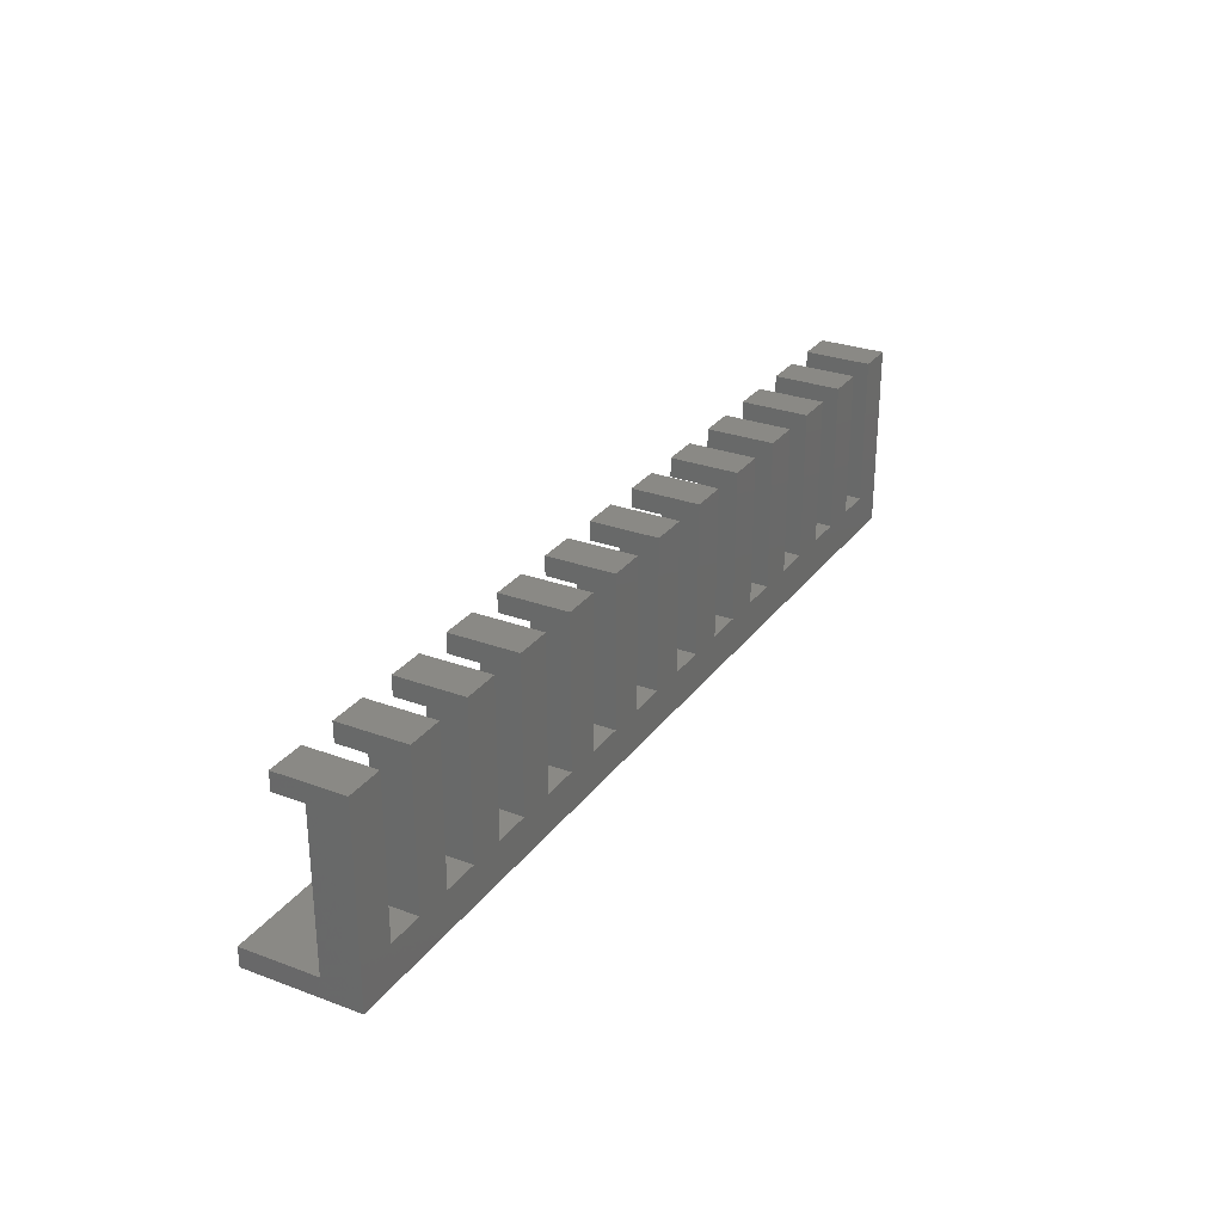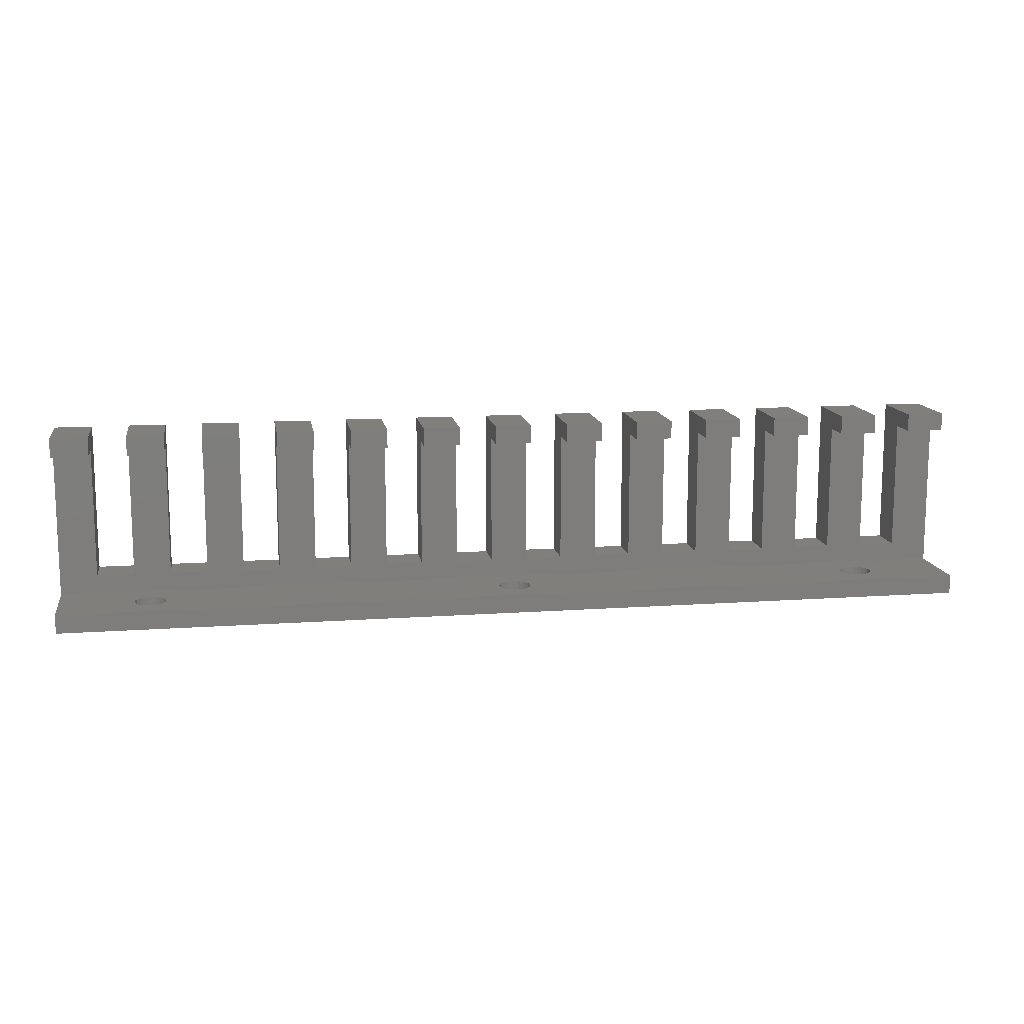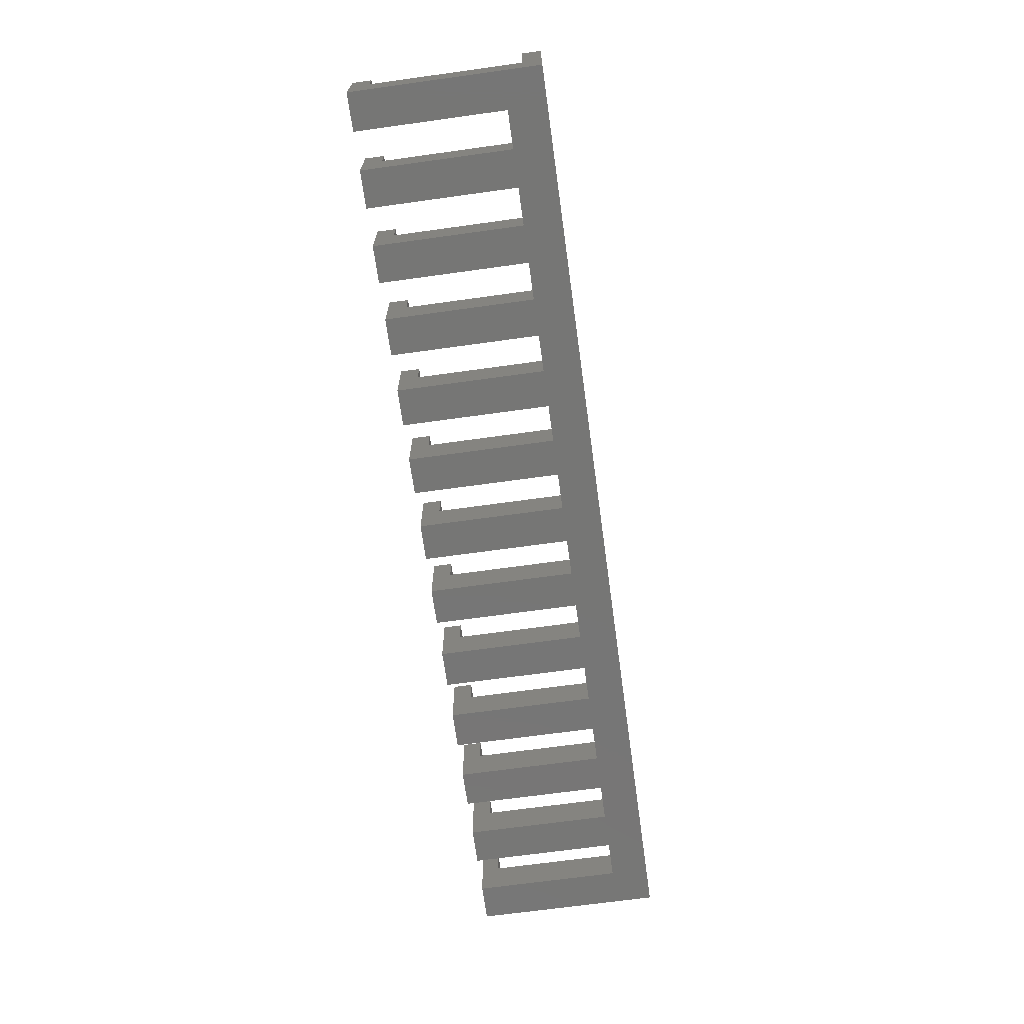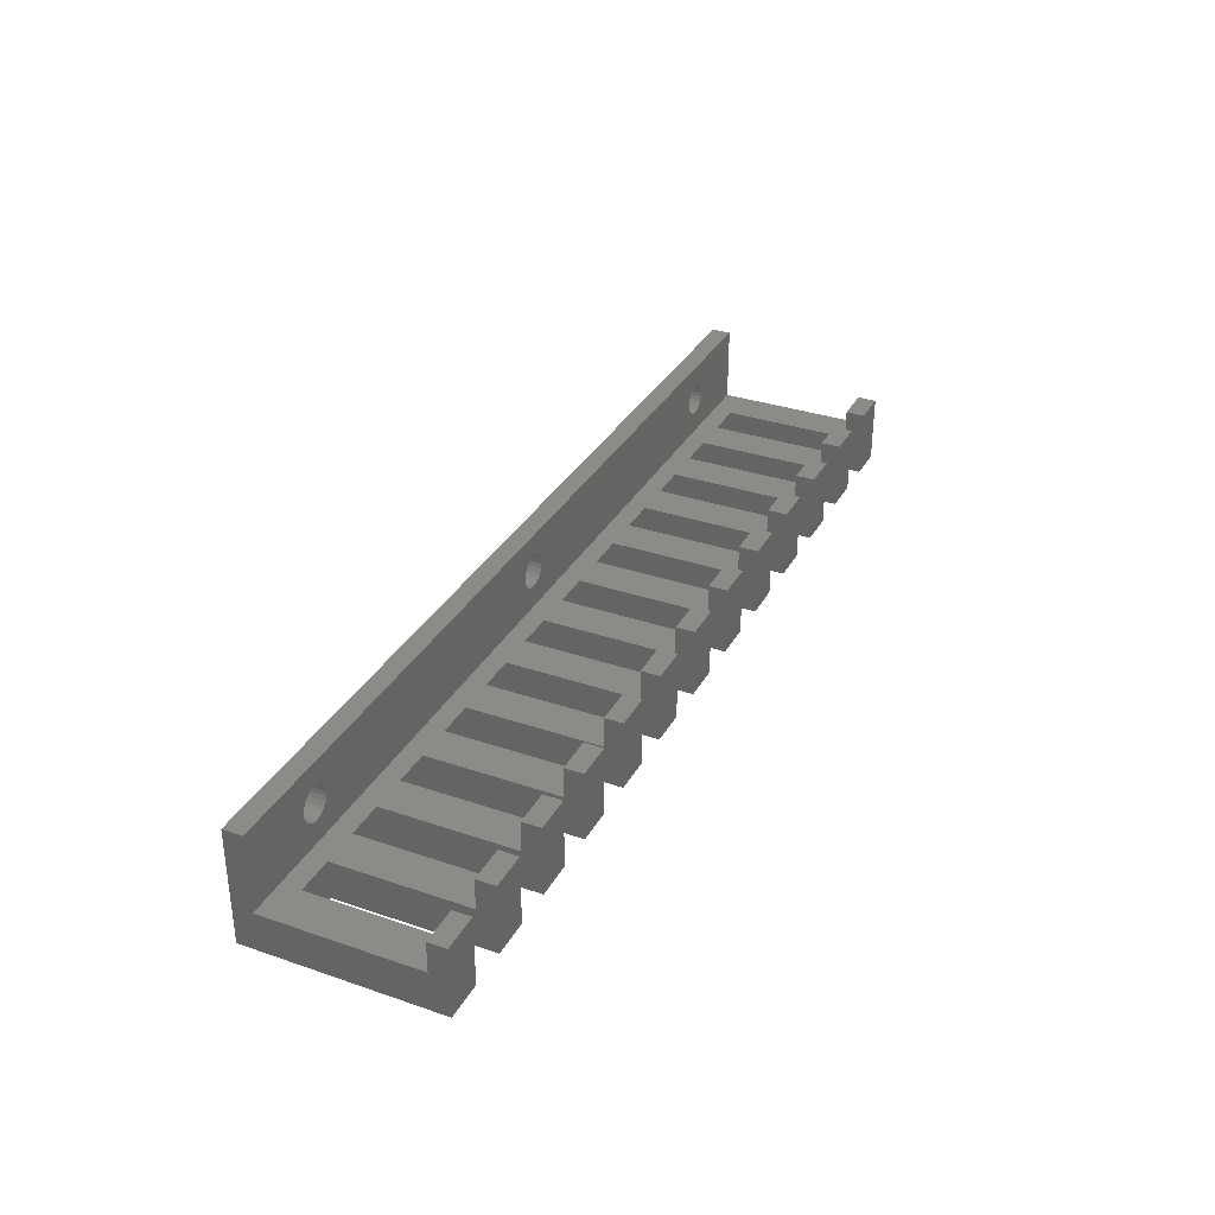
<metadata>
{"format":"stl","ext":"stl","renderer":"f3d","projection":"perspective","resolution":1024,"background":"white","views":[{"elev":28.5,"azim":119.1,"up":"+Y"},{"elev":12.8,"azim":-9.4,"up":"+Y"},{"elev":-68.6,"azim":-82.1,"up":"+Z"},{"elev":33.2,"azim":115.2,"up":"+Z"}]}
</metadata>
<code>
# stl→obj: 306 verts, 620 faces
v 42.83 135.3 -2.256e-14
v 37.85 115.4 -2.256e-14
v 37.85 135.3 -2.256e-14
v 52.83 135.3 -2.256e-14
v 47.83 115.4 -2.256e-14
v 47.83 135.3 -2.256e-14
v 62.83 135.3 -2.256e-14
v 57.83 115.4 -2.256e-14
v 57.83 135.3 -2.256e-14
v 72.83 135.3 -2.256e-14
v 67.83 115.4 -2.256e-14
v 67.83 135.3 -2.256e-14
v 82.83 135.3 -2.256e-14
v 77.83 115.4 -2.256e-14
v 77.83 135.3 -2.256e-14
v 92.83 135.3 -2.256e-14
v 87.83 115.4 -2.256e-14
v 87.83 135.3 -2.256e-14
v 102.8 135.3 -2.256e-14
v 97.83 115.4 -2.256e-14
v 97.83 135.3 -2.256e-14
v 112.8 135.3 -2.256e-14
v 107.8 115.4 -2.256e-14
v 107.8 135.3 -2.256e-14
v 122.8 135.3 -2.256e-14
v 117.8 115.4 -2.256e-14
v 117.8 135.3 -2.256e-14
v 132.8 135.3 -2.256e-14
v 127.8 115.4 -2.256e-14
v 127.8 135.3 -2.256e-14
v 142.8 135.3 -2.256e-14
v 137.8 115.4 -2.256e-14
v 137.8 135.3 -2.256e-14
v 152.9 135.3 -2.256e-14
v 147.8 115.4 -2.256e-14
v 147.8 135.3 -2.256e-14
v 32.85 135.3 -2.256e-14
v 27.85 110.2 -2.256e-14
v 27.85 135.3 -2.256e-14
v 32.85 115.4 -2.256e-14
v 152.9 110.2 -2.256e-14
v 42.83 115.4 -2.256e-14
v 52.83 115.4 -2.256e-14
v 62.83 115.4 -2.256e-14
v 72.83 115.4 -2.256e-14
v 82.83 115.4 -2.256e-14
v 92.83 115.4 -2.256e-14
v 102.8 115.4 -2.256e-14
v 112.8 115.4 -2.256e-14
v 122.8 115.4 -2.256e-14
v 132.8 115.4 -2.256e-14
v 142.8 115.4 -2.256e-14
v 152.9 112.8 5
v 152.9 110.2 15
v 152.9 132.9 5
v 152.9 132.9 9
v 152.9 135.3 9
v 152.9 112.8 15
v 27.85 135.3 9
v 27.85 132.8 5
v 27.85 132.8 9
v 27.85 112.8 15
v 27.85 110.2 15
v 27.85 112.8 5
v 32.85 135.3 9
v 32.85 115.4 5
v 32.85 132.8 5
v 32.85 132.8 9
v 37.85 115.4 5
v 37.85 135.3 9
v 37.85 132.8 5
v 37.85 132.8 9
v 42.83 135.3 9
v 42.83 115.4 5
v 42.83 132.8 5
v 42.83 132.8 9
v 47.83 115.4 5
v 47.83 135.3 9
v 47.83 132.9 5
v 47.83 132.9 9
v 52.83 135.3 9
v 52.83 115.4 5
v 52.83 132.9 5
v 52.83 132.9 9
v 57.83 115.4 5
v 57.83 135.3 9
v 57.83 132.8 5
v 57.83 132.8 9
v 62.83 135.3 9
v 62.83 115.4 5
v 62.83 132.8 5
v 62.83 132.8 9
v 67.83 115.4 5
v 67.83 135.3 9
v 67.83 132.8 5
v 67.83 132.8 9
v 72.83 135.3 9
v 72.83 115.4 5
v 72.83 132.8 5
v 72.83 132.8 9
v 77.83 115.4 5
v 77.83 135.3 9
v 77.83 132.9 5
v 77.83 132.9 9
v 82.83 135.3 9
v 82.83 115.4 5
v 82.83 132.9 5
v 82.83 132.9 9
v 87.83 115.4 5
v 87.83 135.3 9
v 87.83 132.9 5
v 87.83 132.9 9
v 92.83 135.3 9
v 92.83 115.4 5
v 92.83 132.9 5
v 92.83 132.9 9
v 97.83 115.4 5
v 97.83 135.3 9
v 97.83 132.8 5
v 97.83 132.8 9
v 102.8 135.3 9
v 102.8 115.4 5
v 102.8 132.8 5
v 102.8 132.8 9
v 107.8 115.4 5
v 107.8 135.3 9
v 107.8 132.9 5
v 107.8 132.9 9
v 112.8 135.3 9
v 112.8 115.4 5
v 112.8 132.9 5
v 112.8 132.9 9
v 117.8 115.4 5
v 117.8 135.3 9
v 117.8 132.8 5
v 117.8 132.8 9
v 122.8 135.3 9
v 122.8 115.4 5
v 122.8 132.8 5
v 122.8 132.8 9
v 127.8 115.4 5
v 127.8 135.3 9
v 127.8 132.8 5
v 127.8 132.8 9
v 132.8 135.3 9
v 132.8 115.4 5
v 132.8 132.8 5
v 132.8 132.8 9
v 137.8 115.4 5
v 137.8 135.3 9
v 137.8 132.8 5
v 137.8 132.8 9
v 142.8 135.3 9
v 142.8 115.4 5
v 142.8 132.8 5
v 142.8 132.8 9
v 147.8 115.4 5
v 147.8 135.3 9
v 147.8 132.9 5
v 147.8 132.9 9
v 90.62 112.8 7.872
v 139.8 112.8 7.875
v 140.4 112.8 7.8
v 91.18 112.8 8.012
v 139.3 112.8 8.095
v 91.68 112.8 8.292
v 138.8 112.8 8.444
v 92.09 112.8 8.692
v 138.5 112.8 8.9
v 92.39 112.8 9.185
v 138.3 112.8 9.431
v 92.55 112.8 9.737
v 138.2 112.8 10
v 92.55 112.8 10.31
v 138.3 112.8 10.57
v 92.41 112.8 10.87
v 138.5 112.8 11.1
v 92.14 112.8 11.37
v 138.8 112.8 11.56
v 91.74 112.8 11.78
v 139.3 112.8 11.91
v 91.24 112.8 12.08
v 139.8 112.8 12.13
v 90.69 112.8 12.23
v 140.4 112.8 12.2
v 40.1 112.8 7.915
v 39.55 112.8 7.988
v 39.03 112.8 8.202
v 90.05 112.8 7.881
v 38.58 112.8 8.543
v 38.24 112.8 8.986
v 38.03 112.8 9.503
v 37.96 112.8 10.06
v 38.03 112.8 10.61
v 38.24 112.8 11.13
v 38.58 112.8 11.57
v 39.03 112.8 11.91
v 39.55 112.8 12.13
v 40.1 112.8 12.2
v 90.12 112.8 12.24
v 90.37 112.8 12.25
v 141.5 112.8 8.095
v 141 112.8 7.875
v 141.9 112.8 8.444
v 142.3 112.8 8.9
v 142.5 112.8 9.431
v 142.6 112.8 10
v 142.5 112.8 10.57
v 142.3 112.8 11.1
v 141.9 112.8 11.56
v 141.5 112.8 11.91
v 141 112.8 12.13
v 89.5 112.8 8.038
v 40.65 112.8 7.988
v 41.17 112.8 8.202
v 89 112.8 8.333
v 41.61 112.8 8.543
v 88.6 112.8 8.745
v 41.96 112.8 8.986
v 88.32 112.8 9.247
v 42.17 112.8 9.503
v 88.18 112.8 9.804
v 42.24 112.8 10.06
v 88.19 112.8 10.38
v 42.17 112.8 10.61
v 88.35 112.8 10.93
v 41.96 112.8 11.13
v 88.64 112.8 11.42
v 41.61 112.8 11.57
v 89.06 112.8 11.82
v 41.17 112.8 11.91
v 89.56 112.8 12.1
v 40.65 112.8 12.13
v 89.5 110.2 8.038
v 40.1 110.2 7.915
v 90.05 110.2 7.881
v 40.65 110.2 7.988
v 41.17 110.2 8.202
v 89 110.2 8.333
v 41.61 110.2 8.543
v 88.6 110.2 8.745
v 41.96 110.2 8.986
v 88.32 110.2 9.247
v 42.17 110.2 9.503
v 88.18 110.2 9.804
v 42.24 110.2 10.06
v 88.19 110.2 10.38
v 42.17 110.2 10.61
v 88.35 110.2 10.93
v 41.96 110.2 11.13
v 88.64 110.2 11.42
v 41.61 110.2 11.57
v 89.06 110.2 11.82
v 41.17 110.2 11.91
v 89.56 110.2 12.1
v 40.65 110.2 12.13
v 90.12 110.2 12.24
v 40.1 110.2 12.2
v 140.4 110.2 7.8
v 141 110.2 7.875
v 141.5 110.2 8.095
v 141.9 110.2 8.444
v 142.3 110.2 8.9
v 142.5 110.2 9.431
v 142.6 110.2 10
v 142.5 110.2 10.57
v 142.3 110.2 11.1
v 141.9 110.2 11.56
v 141.5 110.2 11.91
v 141 110.2 12.13
v 140.4 110.2 12.2
v 90.69 110.2 12.23
v 90.37 110.2 12.25
v 39.03 110.2 8.202
v 39.55 110.2 7.988
v 90.62 110.2 7.872
v 38.58 110.2 8.543
v 38.24 110.2 8.986
v 38.03 110.2 9.503
v 37.96 110.2 10.06
v 38.03 110.2 10.61
v 38.24 110.2 11.13
v 38.58 110.2 11.57
v 39.03 110.2 11.91
v 39.55 110.2 12.13
v 139.8 110.2 7.875
v 91.18 110.2 8.012
v 139.3 110.2 8.095
v 91.68 110.2 8.292
v 138.8 110.2 8.444
v 92.09 110.2 8.692
v 138.5 110.2 8.9
v 92.39 110.2 9.185
v 138.3 110.2 9.431
v 92.55 110.2 9.737
v 138.2 110.2 10
v 92.55 110.2 10.31
v 138.3 110.2 10.57
v 92.41 110.2 10.87
v 138.5 110.2 11.1
v 92.14 110.2 11.37
v 138.8 110.2 11.56
v 91.74 110.2 11.78
v 139.3 110.2 11.91
v 91.24 110.2 12.08
v 139.8 110.2 12.13
f 1 2 3
f 4 5 6
f 7 8 9
f 10 11 12
f 13 14 15
f 16 17 18
f 19 20 21
f 22 23 24
f 25 26 27
f 28 29 30
f 31 32 33
f 34 35 36
f 37 38 39
f 38 37 40
f 38 40 41
f 41 40 2
f 41 2 42
f 42 2 1
f 41 42 5
f 41 5 43
f 43 5 4
f 41 43 8
f 41 8 44
f 44 8 7
f 41 44 11
f 41 11 45
f 45 11 10
f 41 45 14
f 41 14 46
f 46 14 13
f 41 46 17
f 41 17 47
f 47 17 16
f 41 47 20
f 41 20 48
f 48 20 19
f 41 48 23
f 41 23 49
f 49 23 22
f 41 49 26
f 41 26 50
f 50 26 25
f 41 50 29
f 41 29 51
f 51 29 28
f 41 51 32
f 41 32 52
f 52 32 31
f 41 52 35
f 41 35 34
f 41 53 54
f 53 41 34
f 53 34 55
f 55 34 56
f 56 34 57
f 58 54 53
f 59 60 61
f 62 38 63
f 38 62 64
f 38 64 39
f 39 64 60
f 39 60 59
f 59 37 39
f 37 59 65
f 37 66 40
f 66 37 67
f 67 37 68
f 68 37 65
f 66 2 40
f 2 66 69
f 70 71 72
f 71 2 69
f 2 71 3
f 3 71 70
f 70 1 3
f 1 70 73
f 1 74 42
f 74 1 75
f 75 1 76
f 76 1 73
f 74 5 42
f 5 74 77
f 78 79 80
f 79 5 77
f 5 79 6
f 6 79 78
f 78 4 6
f 4 78 81
f 4 82 43
f 82 4 83
f 83 4 84
f 84 4 81
f 82 8 43
f 8 82 85
f 86 87 88
f 87 8 85
f 8 87 9
f 9 87 86
f 86 7 9
f 7 86 89
f 7 90 44
f 90 7 91
f 91 7 92
f 92 7 89
f 90 11 44
f 11 90 93
f 94 95 96
f 95 11 93
f 11 95 12
f 12 95 94
f 94 10 12
f 10 94 97
f 10 98 45
f 98 10 99
f 99 10 100
f 100 10 97
f 98 14 45
f 14 98 101
f 102 103 104
f 103 14 101
f 14 103 15
f 15 103 102
f 102 13 15
f 13 102 105
f 13 106 46
f 106 13 107
f 107 13 108
f 108 13 105
f 106 17 46
f 17 106 109
f 110 111 112
f 111 17 109
f 17 111 18
f 18 111 110
f 110 16 18
f 16 110 113
f 16 114 47
f 114 16 115
f 115 16 116
f 116 16 113
f 114 20 47
f 20 114 117
f 118 119 120
f 119 20 117
f 20 119 21
f 21 119 118
f 118 19 21
f 19 118 121
f 19 122 48
f 122 19 123
f 123 19 124
f 124 19 121
f 122 23 48
f 23 122 125
f 126 127 128
f 127 23 125
f 23 127 24
f 24 127 126
f 126 22 24
f 22 126 129
f 22 130 49
f 130 22 131
f 131 22 132
f 132 22 129
f 130 26 49
f 26 130 133
f 134 135 136
f 135 26 133
f 26 135 27
f 27 135 134
f 134 25 27
f 25 134 137
f 25 138 50
f 138 25 139
f 139 25 140
f 140 25 137
f 138 29 50
f 29 138 141
f 142 143 144
f 143 29 141
f 29 143 30
f 30 143 142
f 142 28 30
f 28 142 145
f 28 146 51
f 146 28 147
f 147 28 148
f 148 28 145
f 146 32 51
f 32 146 149
f 150 151 152
f 151 32 149
f 32 151 33
f 33 151 150
f 150 31 33
f 31 150 153
f 31 154 52
f 154 31 155
f 155 31 156
f 156 31 153
f 154 35 52
f 35 154 157
f 158 159 160
f 159 35 157
f 35 159 36
f 36 159 158
f 158 34 36
f 34 158 57
f 67 60 66
f 64 66 60
f 66 64 53
f 66 53 69
f 69 53 74
f 69 74 71
f 74 53 77
f 77 53 82
f 77 82 79
f 82 53 85
f 85 53 90
f 85 90 87
f 90 53 93
f 93 53 98
f 93 98 95
f 98 53 101
f 101 53 106
f 101 106 103
f 106 53 109
f 109 53 114
f 109 114 111
f 114 53 117
f 117 53 122
f 117 122 119
f 122 53 125
f 125 53 130
f 125 130 127
f 130 53 133
f 133 53 138
f 133 138 135
f 138 53 141
f 141 53 146
f 141 146 143
f 146 53 149
f 149 53 154
f 149 154 151
f 154 53 157
f 157 53 159
f 159 53 55
f 155 151 154
f 147 143 146
f 139 135 138
f 131 127 130
f 123 119 122
f 115 111 114
f 107 103 106
f 99 95 98
f 91 87 90
f 83 79 82
f 75 71 74
f 54 62 63
f 62 54 58
f 161 162 163
f 162 161 164
f 162 164 165
f 165 164 166
f 165 166 167
f 167 166 168
f 167 168 169
f 169 168 170
f 169 170 171
f 171 170 172
f 171 172 173
f 173 172 174
f 173 174 175
f 175 174 176
f 175 176 177
f 177 176 178
f 177 178 179
f 179 178 180
f 179 180 181
f 181 180 182
f 181 182 183
f 183 182 184
f 183 184 185
f 64 186 53
f 186 64 187
f 187 64 188
f 188 64 62
f 53 186 163
f 163 186 161
f 161 186 189
f 188 62 190
f 190 62 191
f 191 62 192
f 192 62 193
f 193 62 194
f 194 62 195
f 195 62 196
f 196 62 197
f 197 62 198
f 198 62 199
f 199 62 200
f 200 62 201
f 53 202 58
f 202 53 203
f 203 53 163
f 58 202 204
f 58 204 205
f 58 205 206
f 58 206 207
f 58 207 208
f 58 208 209
f 58 209 210
f 58 210 211
f 58 211 212
f 58 212 185
f 58 185 184
f 58 184 201
f 58 201 62
f 186 213 189
f 213 186 214
f 213 214 215
f 213 215 216
f 216 215 217
f 216 217 218
f 218 217 219
f 218 219 220
f 220 219 221
f 220 221 222
f 222 221 223
f 222 223 224
f 224 223 225
f 224 225 226
f 226 225 227
f 226 227 228
f 228 227 229
f 228 229 230
f 230 229 231
f 230 231 232
f 232 231 233
f 232 233 200
f 200 233 199
f 56 158 160
f 158 56 57
f 56 159 55
f 159 56 160
f 156 150 152
f 150 156 153
f 156 151 155
f 151 156 152
f 148 142 144
f 142 148 145
f 148 143 147
f 143 148 144
f 140 134 136
f 134 140 137
f 140 135 139
f 135 140 136
f 132 126 128
f 126 132 129
f 132 127 131
f 127 132 128
f 124 118 120
f 118 124 121
f 124 119 123
f 119 124 120
f 116 110 112
f 110 116 113
f 116 111 115
f 111 116 112
f 108 102 104
f 102 108 105
f 108 103 107
f 103 108 104
f 100 94 96
f 94 100 97
f 100 95 99
f 95 100 96
f 92 86 88
f 86 92 89
f 92 87 91
f 87 92 88
f 84 78 80
f 78 84 81
f 84 79 83
f 79 84 80
f 76 70 72
f 70 76 73
f 76 71 75
f 71 76 72
f 68 59 61
f 59 68 65
f 68 60 67
f 60 68 61
f 234 235 236
f 235 234 237
f 237 234 238
f 238 234 239
f 238 239 240
f 240 239 241
f 240 241 242
f 242 241 243
f 242 243 244
f 244 243 245
f 244 245 246
f 246 245 247
f 246 247 248
f 248 247 249
f 248 249 250
f 250 249 251
f 250 251 252
f 252 251 253
f 252 253 254
f 254 253 255
f 254 255 256
f 256 255 257
f 256 257 258
f 41 259 38
f 259 41 260
f 260 41 261
f 261 41 54
f 261 54 262
f 262 54 263
f 263 54 264
f 264 54 265
f 265 54 266
f 266 54 267
f 267 54 268
f 268 54 269
f 269 54 270
f 270 54 271
f 271 54 272
f 272 54 273
f 38 274 63
f 274 38 275
f 275 38 235
f 235 38 259
f 235 259 276
f 235 276 236
f 63 274 277
f 63 277 278
f 63 278 279
f 63 279 280
f 63 280 281
f 63 281 282
f 63 282 283
f 63 283 284
f 63 284 285
f 63 285 258
f 63 258 257
f 63 257 273
f 63 273 54
f 286 276 259
f 276 286 287
f 287 286 288
f 287 288 289
f 289 288 290
f 289 290 291
f 291 290 292
f 291 292 293
f 293 292 294
f 293 294 295
f 295 294 296
f 295 296 297
f 297 296 298
f 297 298 299
f 299 298 300
f 299 300 301
f 301 300 302
f 301 302 303
f 303 302 304
f 303 304 305
f 305 304 306
f 305 306 272
f 272 306 271
f 208 265 266
f 265 208 207
f 207 264 265
f 264 207 206
f 206 263 264
f 263 206 205
f 205 262 263
f 262 205 204
f 262 202 261
f 202 262 204
f 261 203 260
f 203 261 202
f 260 163 259
f 163 260 203
f 259 162 286
f 162 259 163
f 286 165 288
f 165 286 162
f 288 167 290
f 167 288 165
f 167 292 290
f 292 167 169
f 169 294 292
f 294 169 171
f 171 296 294
f 296 171 173
f 173 298 296
f 298 173 175
f 175 300 298
f 300 175 177
f 177 302 300
f 302 177 179
f 181 302 179
f 302 181 304
f 183 304 181
f 304 183 306
f 185 306 183
f 306 185 271
f 212 271 185
f 271 212 270
f 211 270 212
f 270 211 269
f 210 269 211
f 269 210 268
f 210 267 268
f 267 210 209
f 209 266 267
f 266 209 208
f 199 285 198
f 285 199 258
f 233 258 199
f 258 233 256
f 231 256 233
f 256 231 254
f 229 254 231
f 254 229 252
f 229 250 252
f 250 229 227
f 227 248 250
f 248 227 225
f 225 246 248
f 246 225 223
f 223 244 246
f 244 223 221
f 221 242 244
f 242 221 219
f 219 240 242
f 240 219 217
f 240 215 238
f 215 240 217
f 238 214 237
f 214 238 215
f 237 186 235
f 186 237 214
f 235 187 275
f 187 235 186
f 275 188 274
f 188 275 187
f 274 190 277
f 190 274 188
f 190 278 277
f 278 190 191
f 191 279 278
f 279 191 192
f 192 280 279
f 280 192 193
f 193 281 280
f 281 193 194
f 194 282 281
f 282 194 195
f 195 283 282
f 283 195 196
f 197 283 196
f 283 197 284
f 198 284 197
f 284 198 285
f 184 273 201
f 273 184 272
f 182 272 184
f 272 182 305
f 180 305 182
f 305 180 303
f 180 301 303
f 301 180 178
f 178 299 301
f 299 178 176
f 176 297 299
f 297 176 174
f 174 295 297
f 295 174 172
f 172 293 295
f 293 172 170
f 170 291 293
f 291 170 168
f 291 166 289
f 166 291 168
f 289 164 287
f 164 289 166
f 287 161 276
f 161 287 164
f 276 189 236
f 189 276 161
f 236 213 234
f 213 236 189
f 234 216 239
f 216 234 213
f 216 241 239
f 241 216 218
f 218 243 241
f 243 218 220
f 220 245 243
f 245 220 222
f 222 247 245
f 247 222 224
f 224 249 247
f 249 224 226
f 226 251 249
f 251 226 228
f 230 251 228
f 251 230 253
f 232 253 230
f 253 232 255
f 200 255 232
f 255 200 257
f 201 257 200
f 257 201 273

</code>
